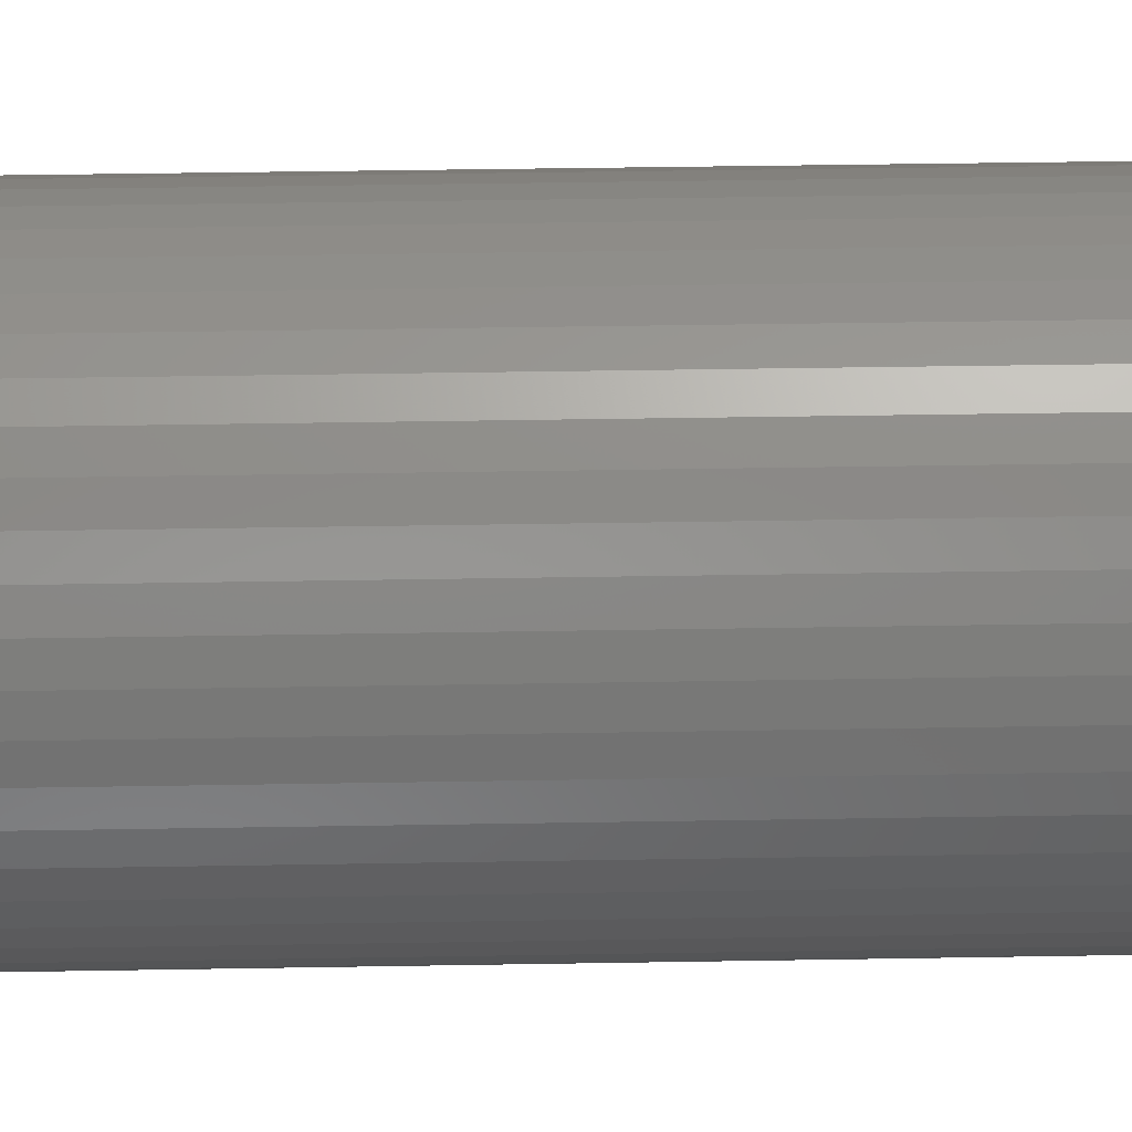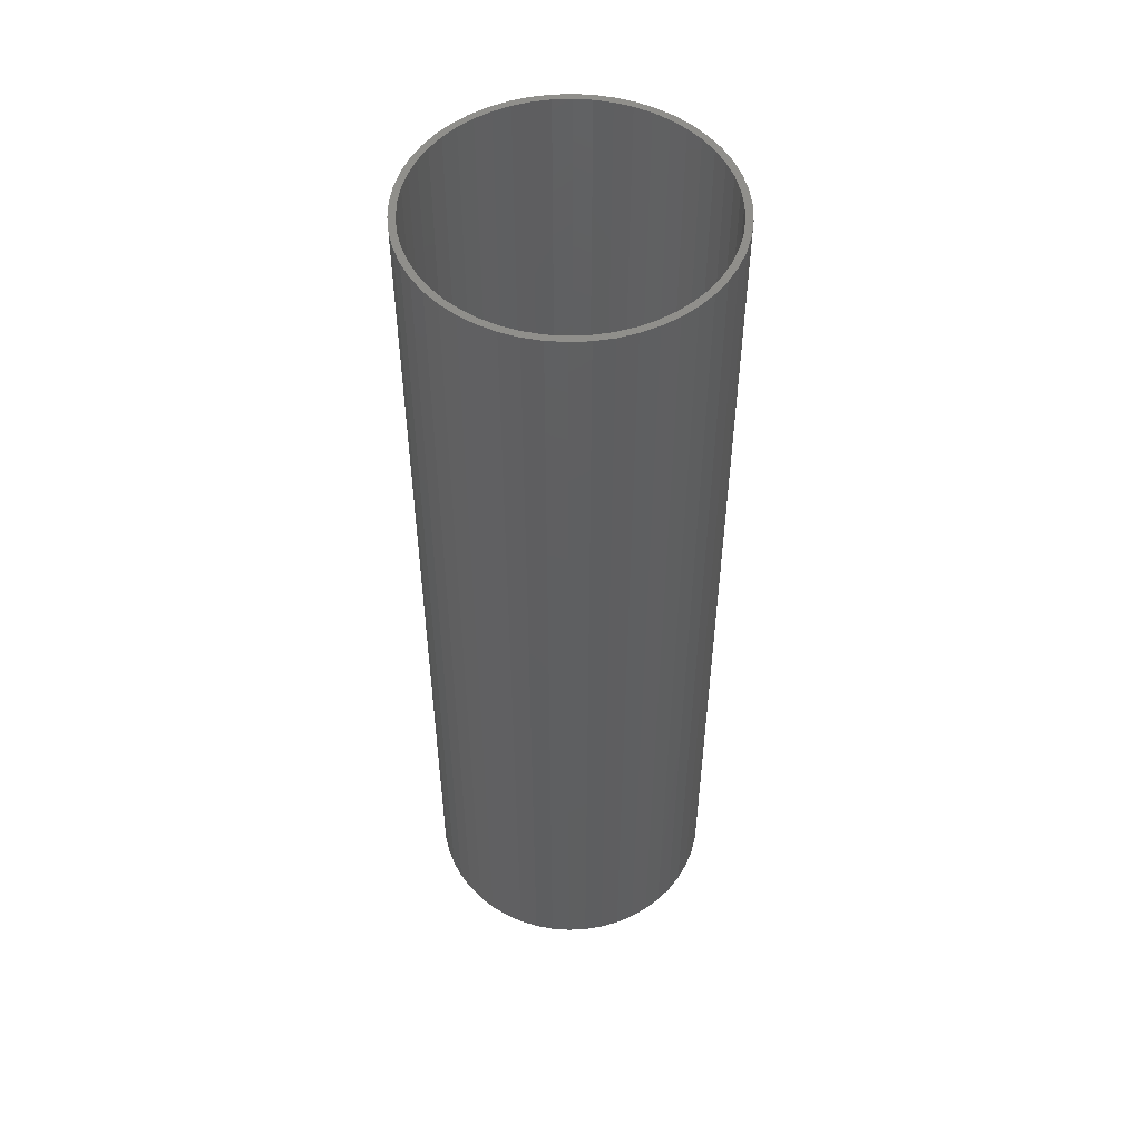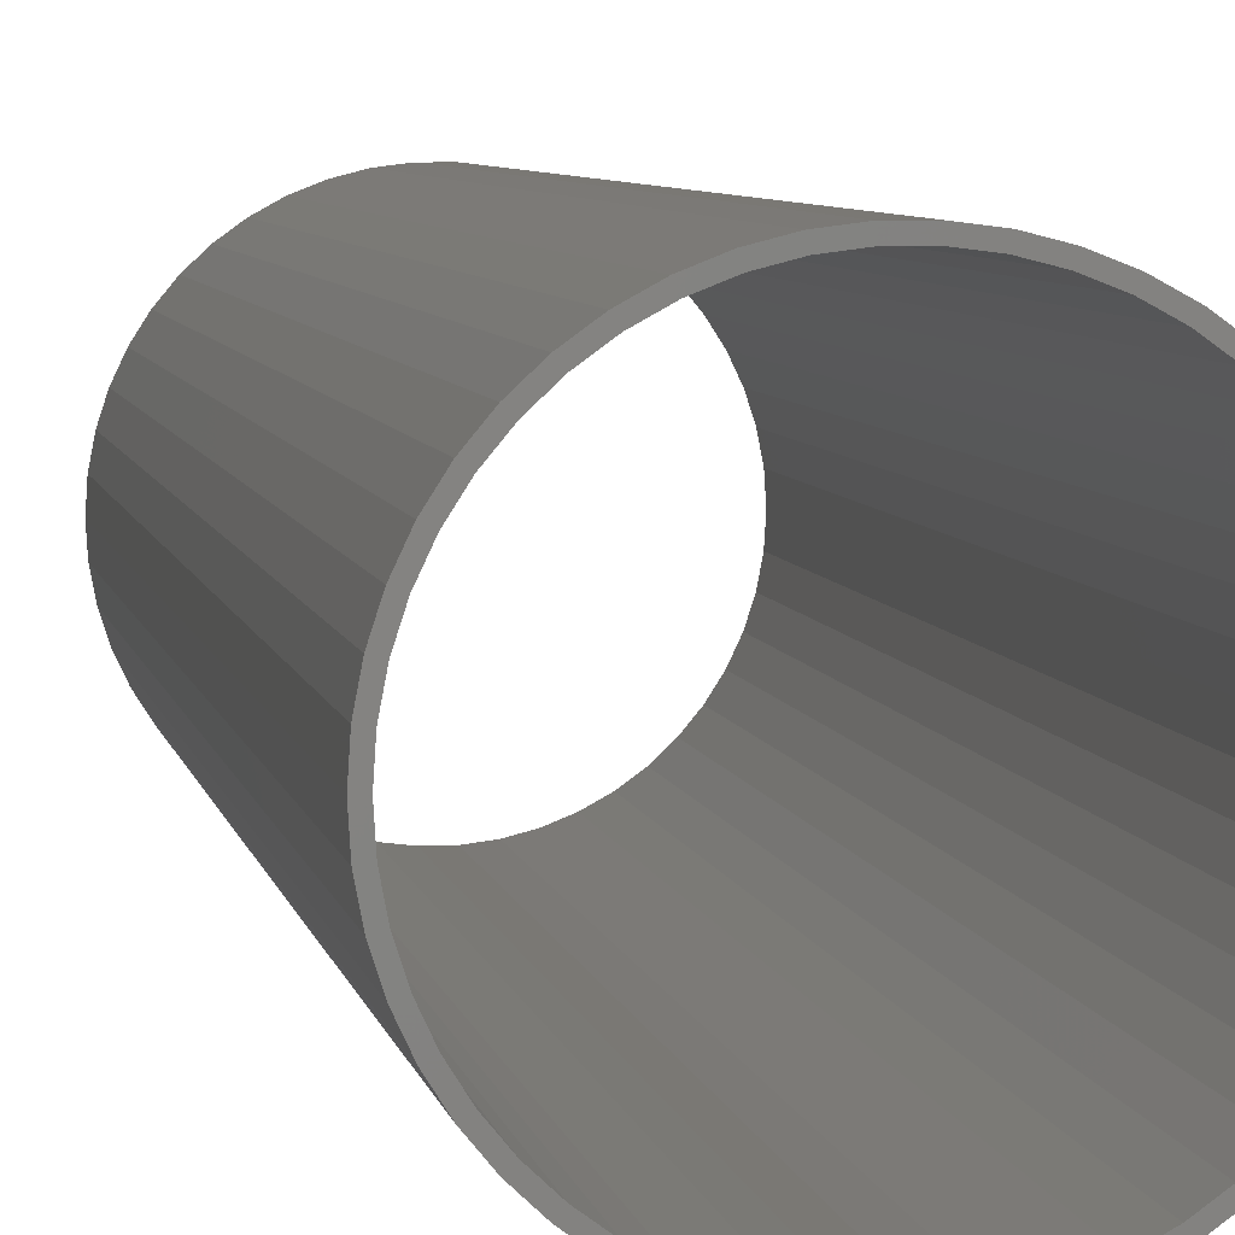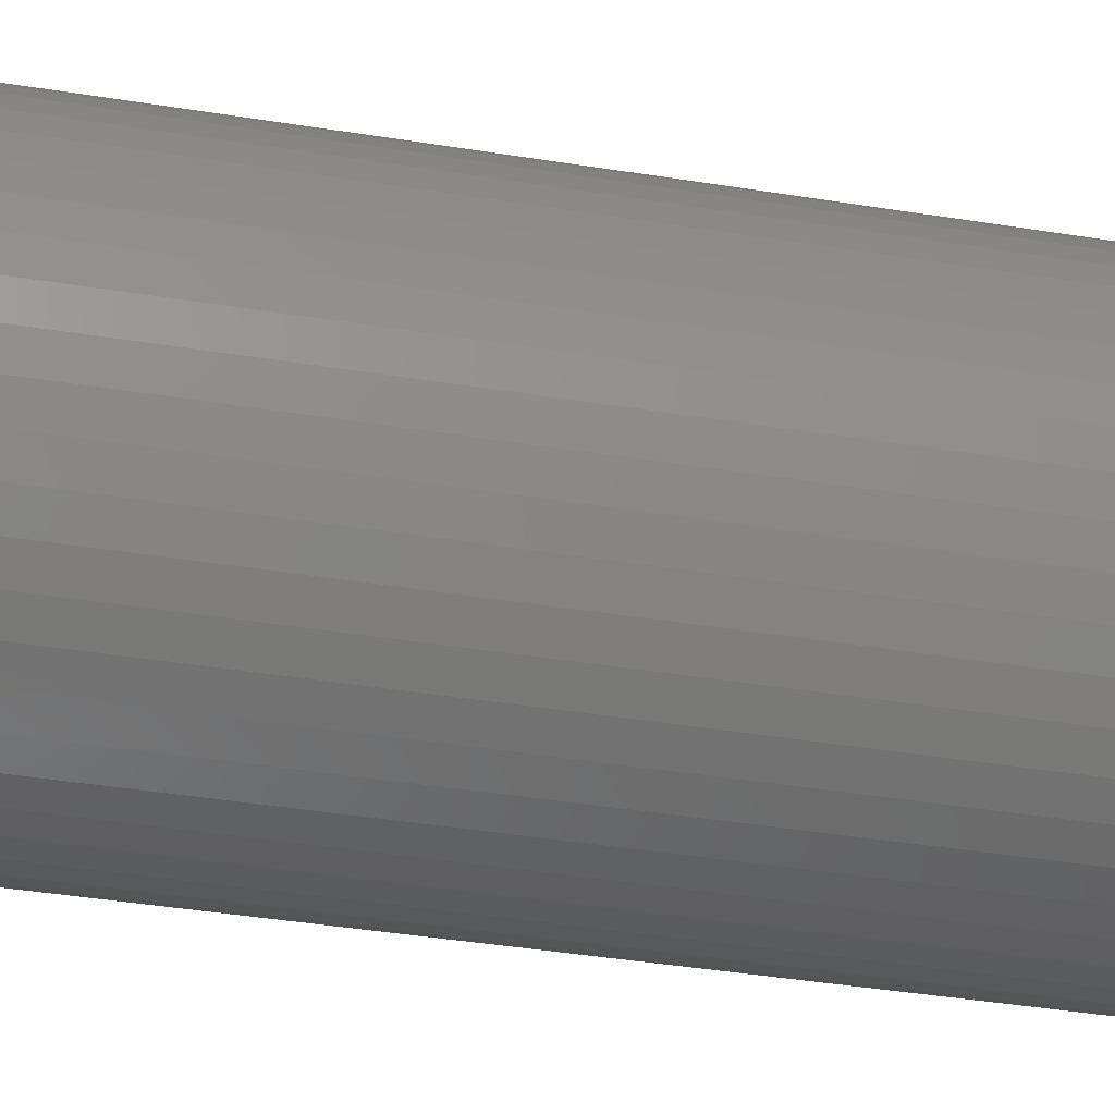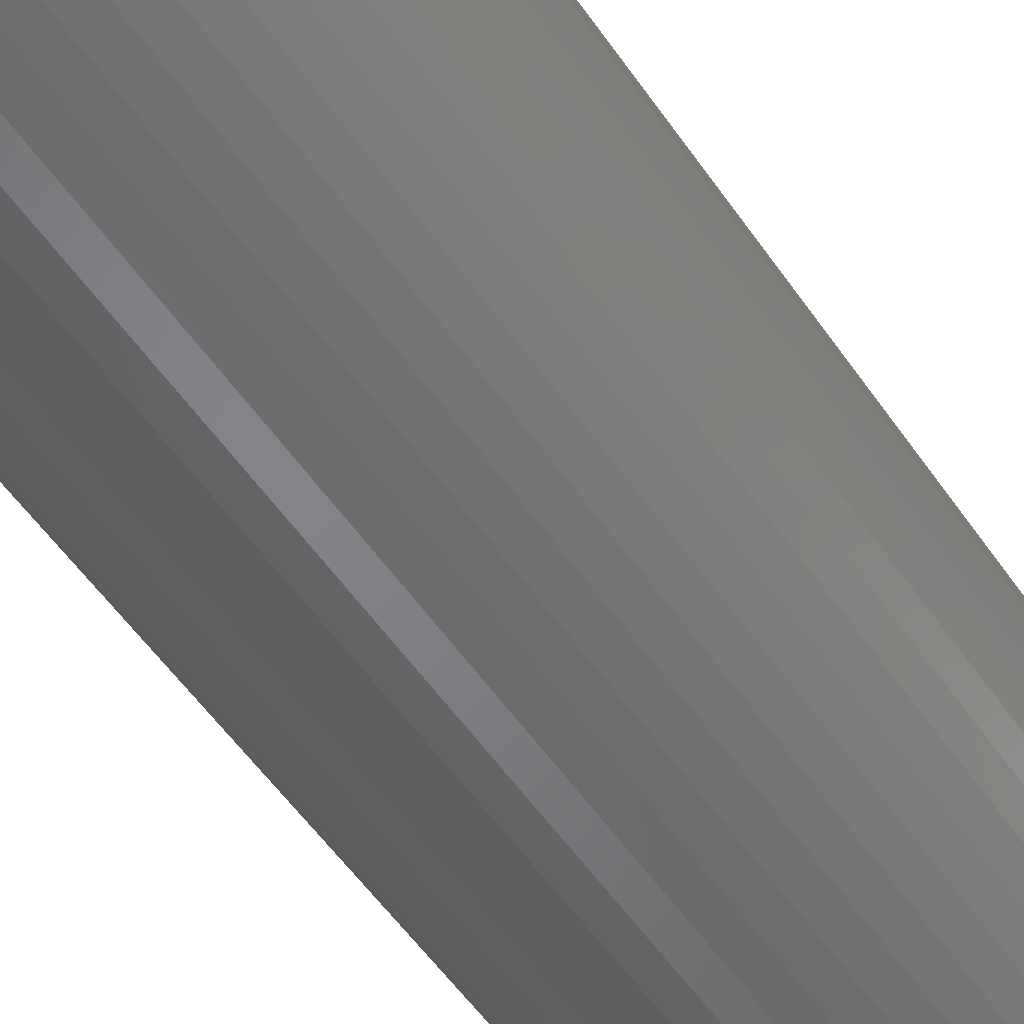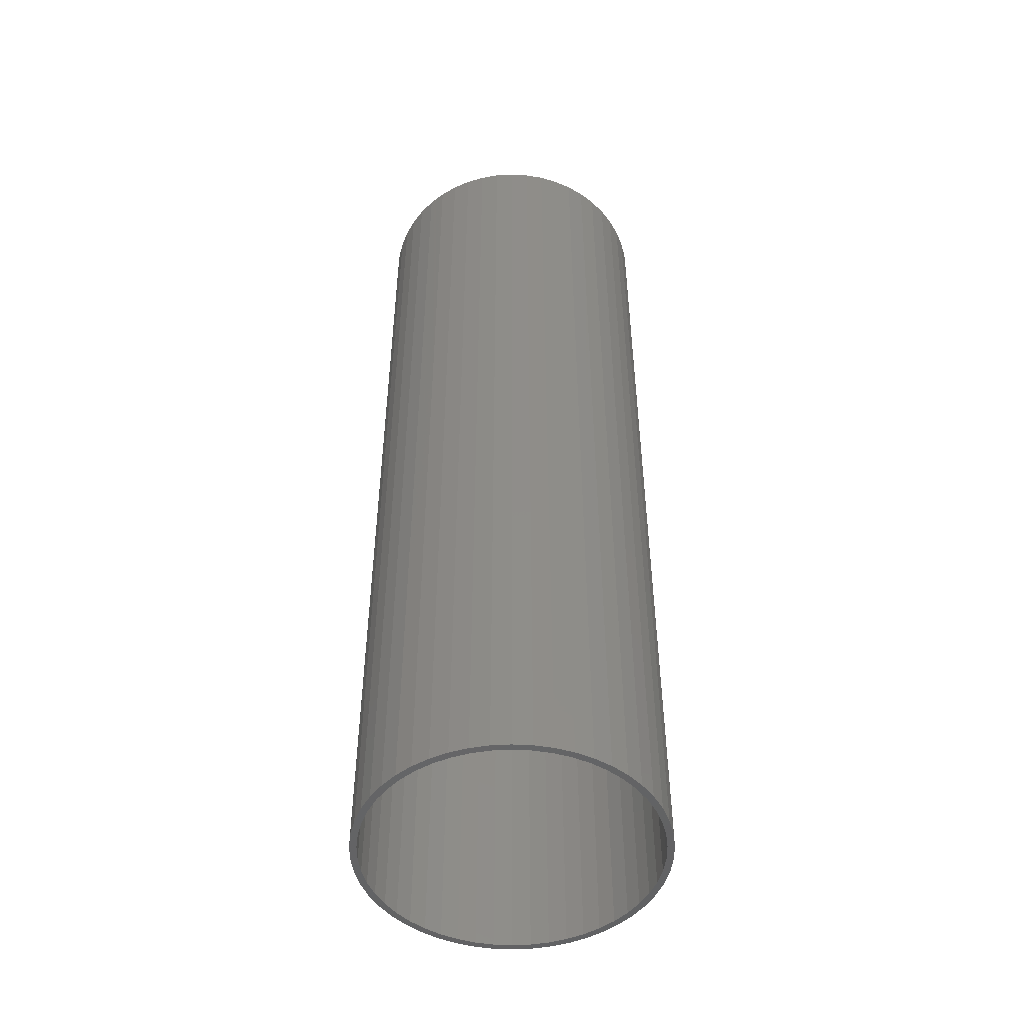
<metadata>
{"format":"stl","ext":"stl","renderer":"f3d","projection":"perspective","resolution":1024,"background":"white","views":[{"elev":37.5,"azim":88.7,"up":"+Y"},{"elev":51.9,"azim":-24.5,"up":"+Z"},{"elev":5.4,"azim":170.7,"up":"+Y"},{"elev":-35.9,"azim":77.6,"up":"+Y"},{"elev":-51.8,"azim":32.9,"up":"+Y"},{"elev":-48.8,"azim":-61.1,"up":"+Z"}]}
</metadata>
<code>
# stl→obj: 200 verts, 400 faces
v 5.114 2.025 17.5
v 4.82 2.65 -17.5
v 4.82 2.65 17.5
v 5.114 2.025 -17.5
v 4.45 3.233 -17.5
v 4.45 3.233 17.5
v 2.342 4.977 -17.5
v 1.7 5.231 17.5
v 2.342 4.977 17.5
v 1.7 5.231 -17.5
v -1.7 5.231 -17.5
v -2.342 4.977 17.5
v -1.7 5.231 17.5
v -2.342 4.977 -17.5
v -5.114 2.025 -17.5
v -4.82 2.65 17.5
v -4.82 2.65 -17.5
v -5.114 2.025 17.5
v 5.457 -0.6893 17.5
v 5.5 0 -17.5
v 5.5 0 17.5
v 5.457 -0.6893 -17.5
v 4.009 3.765 -17.5
v 3.506 4.238 17.5
v 4.009 3.765 17.5
v 3.506 4.238 -17.5
v 1.031 5.403 -17.5
v 0.3453 5.489 17.5
v 1.031 5.403 17.5
v 0.3453 5.489 -17.5
v 2.947 4.644 -17.5
v 2.947 4.644 17.5
v -5.5 0 -17.5
v -5.457 0.6893 17.5
v -5.457 0.6893 -17.5
v -5.5 0 17.5
v -4.45 3.233 -17.5
v -4.009 3.765 17.5
v -4.009 3.765 -17.5
v -4.45 3.233 17.5
v -0.3453 5.489 -17.5
v -1.031 5.403 17.5
v -0.3453 5.489 17.5
v -1.031 5.403 -17.5
v -3.506 4.238 -17.5
v -3.506 4.238 17.5
v 2.342 -4.977 -17.5
v 2.947 -4.644 17.5
v 2.342 -4.977 17.5
v 2.947 -4.644 -17.5
v 4.82 -2.65 17.5
v 5.114 -2.025 -17.5
v 5.114 -2.025 17.5
v 4.82 -2.65 -17.5
v 5.457 0.6893 17.5
v 5.327 1.368 -17.5
v 5.327 1.368 17.5
v 5.457 0.6893 -17.5
v 5.25 0 17.5
v 5.209 0.658 17.5
v 5.209 -0.658 17.5
v 5.085 1.306 17.5
v 4.881 1.933 17.5
v 4.601 2.529 17.5
v 4.247 3.086 17.5
v 3.827 3.594 17.5
v 3.346 4.045 17.5
v 2.813 4.433 17.5
v 2.235 4.75 17.5
v 1.622 4.993 17.5
v 0.9838 5.157 17.5
v 0.3296 5.24 17.5
v -0.3296 5.24 17.5
v -0.9838 5.157 17.5
v -1.622 4.993 17.5
v -2.235 4.75 17.5
v -2.813 4.433 17.5
v -2.947 4.644 17.5
v -3.346 4.045 17.5
v -3.827 3.594 17.5
v -4.247 3.086 17.5
v -4.601 2.529 17.5
v -4.881 1.933 17.5
v -5.085 1.306 17.5
v -5.327 1.368 17.5
v -5.209 0.658 17.5
v 5.327 -1.368 17.5
v 5.085 -1.306 17.5
v 4.881 -1.933 17.5
v 4.601 -2.529 17.5
v 4.45 -3.233 17.5
v 4.247 -3.086 17.5
v 4.009 -3.765 17.5
v 3.827 -3.594 17.5
v 3.506 -4.238 17.5
v 3.346 -4.045 17.5
v 2.813 -4.433 17.5
v 2.235 -4.75 17.5
v 1.7 -5.231 17.5
v 1.622 -4.993 17.5
v 1.031 -5.403 17.5
v 0.9838 -5.157 17.5
v 0.3453 -5.489 17.5
v 0.3296 -5.24 17.5
v -0.3296 -5.24 17.5
v -0.3453 -5.489 17.5
v -0.9838 -5.157 17.5
v -1.031 -5.403 17.5
v -1.622 -4.993 17.5
v -1.7 -5.231 17.5
v -2.235 -4.75 17.5
v -2.342 -4.977 17.5
v -2.813 -4.433 17.5
v -2.947 -4.644 17.5
v -3.346 -4.045 17.5
v -3.506 -4.238 17.5
v -3.827 -3.594 17.5
v -4.009 -3.765 17.5
v -4.247 -3.086 17.5
v -4.45 -3.233 17.5
v -4.601 -2.529 17.5
v -4.82 -2.65 17.5
v -4.881 -1.933 17.5
v -5.114 -2.025 17.5
v -5.085 -1.306 17.5
v -5.327 -1.368 17.5
v -5.209 -0.658 17.5
v -5.457 -0.6893 17.5
v -5.25 0 17.5
v -5.327 1.368 -17.5
v -2.947 4.644 -17.5
v 5.327 -1.368 -17.5
v -0.3453 -5.489 -17.5
v 0.3453 -5.489 -17.5
v -5.457 -0.6893 -17.5
v 5.25 0 -17.5
v 5.209 -0.658 -17.5
v 5.209 0.658 -17.5
v 5.085 -1.306 -17.5
v 4.881 -1.933 -17.5
v 4.601 -2.529 -17.5
v 4.45 -3.233 -17.5
v 4.247 -3.086 -17.5
v 4.009 -3.765 -17.5
v 3.827 -3.594 -17.5
v 3.506 -4.238 -17.5
v 3.346 -4.045 -17.5
v 2.813 -4.433 -17.5
v 2.235 -4.75 -17.5
v 1.7 -5.231 -17.5
v 1.622 -4.993 -17.5
v 1.031 -5.403 -17.5
v 0.9838 -5.157 -17.5
v 0.3296 -5.24 -17.5
v -0.3296 -5.24 -17.5
v -0.9838 -5.157 -17.5
v -1.031 -5.403 -17.5
v -1.622 -4.993 -17.5
v -1.7 -5.231 -17.5
v -2.235 -4.75 -17.5
v -2.342 -4.977 -17.5
v -2.813 -4.433 -17.5
v -2.947 -4.644 -17.5
v -3.346 -4.045 -17.5
v -3.506 -4.238 -17.5
v -3.827 -3.594 -17.5
v -4.009 -3.765 -17.5
v -4.247 -3.086 -17.5
v -4.45 -3.233 -17.5
v -4.601 -2.529 -17.5
v -4.82 -2.65 -17.5
v -4.881 -1.933 -17.5
v -5.114 -2.025 -17.5
v -5.085 -1.306 -17.5
v -5.327 -1.368 -17.5
v -5.209 -0.658 -17.5
v 5.085 1.306 -17.5
v 4.881 1.933 -17.5
v 4.601 2.529 -17.5
v 4.247 3.086 -17.5
v 3.827 3.594 -17.5
v 3.346 4.045 -17.5
v 2.813 4.433 -17.5
v 2.235 4.75 -17.5
v 1.622 4.993 -17.5
v 0.9838 5.157 -17.5
v 0.3296 5.24 -17.5
v -0.3296 5.24 -17.5
v -0.9838 5.157 -17.5
v -1.622 4.993 -17.5
v -2.235 4.75 -17.5
v -2.813 4.433 -17.5
v -3.346 4.045 -17.5
v -3.827 3.594 -17.5
v -4.247 3.086 -17.5
v -4.601 2.529 -17.5
v -4.881 1.933 -17.5
v -5.085 1.306 -17.5
v -5.209 0.658 -17.5
v -5.25 0 -17.5
f 1 2 3
f 2 1 4
f 3 5 6
f 5 3 2
f 7 8 9
f 8 7 10
f 11 12 13
f 12 11 14
f 15 16 17
f 16 15 18
f 19 20 21
f 20 19 22
f 23 24 25
f 24 23 26
f 27 28 29
f 28 27 30
f 31 9 32
f 9 31 7
f 33 34 35
f 34 33 36
f 37 38 39
f 38 37 40
f 41 42 43
f 42 41 44
f 45 38 46
f 38 45 39
f 47 48 49
f 48 47 50
f 51 52 53
f 52 51 54
f 55 56 57
f 56 55 58
f 57 4 1
f 4 57 56
f 6 23 25
f 23 6 5
f 30 43 28
f 43 30 41
f 10 29 8
f 29 10 27
f 26 32 24
f 32 26 31
f 59 21 55
f 60 55 57
f 21 59 19
f 61 19 59
f 55 60 59
f 62 57 1
f 57 62 60
f 1 63 62
f 3 63 1
f 3 64 63
f 6 64 3
f 6 65 64
f 25 65 6
f 25 66 65
f 24 66 25
f 24 67 66
f 32 67 24
f 32 68 67
f 9 68 32
f 9 69 68
f 8 69 9
f 8 70 69
f 29 70 8
f 29 71 70
f 28 71 29
f 28 72 71
f 28 73 72
f 43 73 28
f 43 74 73
f 42 74 43
f 42 75 74
f 13 75 42
f 13 76 75
f 12 76 13
f 12 77 76
f 78 77 12
f 78 79 77
f 46 79 78
f 46 80 79
f 38 80 46
f 38 81 80
f 40 81 38
f 40 82 81
f 16 82 40
f 16 83 82
f 18 83 16
f 83 18 84
f 85 84 18
f 34 86 85
f 84 85 86
f 19 61 87
f 88 87 61
f 87 88 53
f 89 53 88
f 89 51 53
f 90 51 89
f 90 91 51
f 92 91 90
f 92 93 91
f 94 93 92
f 94 95 93
f 96 95 94
f 96 48 95
f 97 48 96
f 97 49 48
f 98 49 97
f 98 99 49
f 100 99 98
f 100 101 99
f 102 101 100
f 102 103 101
f 104 103 102
f 105 103 104
f 105 106 103
f 107 106 105
f 107 108 106
f 109 108 107
f 109 110 108
f 111 110 109
f 111 112 110
f 113 112 111
f 113 114 112
f 115 114 113
f 115 116 114
f 117 116 115
f 117 118 116
f 119 118 117
f 119 120 118
f 121 120 119
f 121 122 120
f 123 122 121
f 124 123 125
f 123 124 122
f 126 125 127
f 125 126 124
f 128 127 129
f 86 34 129
f 36 129 34
f 127 128 126
f 129 36 128
f 130 18 15
f 18 130 85
f 35 85 130
f 85 35 34
f 17 40 37
f 40 17 16
f 44 13 42
f 13 44 11
f 131 46 78
f 46 131 45
f 14 78 12
f 78 14 131
f 21 58 55
f 58 21 20
f 53 132 87
f 132 53 52
f 133 103 106
f 103 133 134
f 135 36 33
f 36 135 128
f 136 20 22
f 137 22 132
f 20 136 58
f 138 58 136
f 22 137 136
f 139 132 52
f 132 139 137
f 52 140 139
f 54 140 52
f 54 141 140
f 142 141 54
f 142 143 141
f 144 143 142
f 144 145 143
f 146 145 144
f 146 147 145
f 50 147 146
f 50 148 147
f 47 148 50
f 47 149 148
f 150 149 47
f 150 151 149
f 152 151 150
f 152 153 151
f 134 153 152
f 134 154 153
f 134 155 154
f 133 155 134
f 133 156 155
f 157 156 133
f 157 158 156
f 159 158 157
f 159 160 158
f 161 160 159
f 161 162 160
f 163 162 161
f 163 164 162
f 165 164 163
f 165 166 164
f 167 166 165
f 167 168 166
f 169 168 167
f 169 170 168
f 171 170 169
f 171 172 170
f 173 172 171
f 172 173 174
f 175 174 173
f 135 176 175
f 174 175 176
f 58 138 56
f 177 56 138
f 56 177 4
f 178 4 177
f 178 2 4
f 179 2 178
f 179 5 2
f 180 5 179
f 180 23 5
f 181 23 180
f 181 26 23
f 182 26 181
f 182 31 26
f 183 31 182
f 183 7 31
f 184 7 183
f 184 10 7
f 185 10 184
f 185 27 10
f 186 27 185
f 186 30 27
f 187 30 186
f 188 30 187
f 188 41 30
f 189 41 188
f 189 44 41
f 190 44 189
f 190 11 44
f 191 11 190
f 191 14 11
f 192 14 191
f 192 131 14
f 193 131 192
f 193 45 131
f 194 45 193
f 194 39 45
f 195 39 194
f 195 37 39
f 196 37 195
f 196 17 37
f 197 17 196
f 15 197 198
f 197 15 17
f 130 198 199
f 198 130 15
f 35 199 200
f 176 135 200
f 33 200 135
f 199 35 130
f 200 33 35
f 171 124 173
f 124 171 122
f 134 101 103
f 101 134 152
f 150 49 99
f 49 150 47
f 146 93 95
f 93 146 144
f 93 142 91
f 142 93 144
f 91 54 51
f 54 91 142
f 159 108 110
f 108 159 157
f 173 126 175
f 126 173 124
f 175 128 135
f 128 175 126
f 152 99 101
f 99 152 150
f 87 22 19
f 22 87 132
f 50 95 48
f 95 50 146
f 161 110 112
f 110 161 159
f 157 106 108
f 106 157 133
f 167 120 169
f 120 167 118
f 167 116 118
f 116 167 165
f 169 122 171
f 122 169 120
f 163 112 114
f 112 163 161
f 165 114 116
f 114 165 163
f 136 60 138
f 60 136 59
f 129 199 86
f 199 129 200
f 188 72 73
f 72 188 187
f 154 105 104
f 105 154 155
f 145 96 94
f 96 145 147
f 182 66 67
f 66 182 181
f 194 79 80
f 79 194 193
f 191 75 76
f 75 191 190
f 178 64 179
f 64 178 63
f 138 62 177
f 62 138 60
f 185 69 70
f 69 185 184
f 184 68 69
f 68 184 183
f 83 196 82
f 196 83 197
f 192 76 77
f 76 192 191
f 190 74 75
f 74 190 189
f 153 104 102
f 104 153 154
f 177 63 178
f 63 177 62
f 180 66 181
f 66 180 65
f 179 65 180
f 65 179 64
f 186 70 71
f 70 186 185
f 187 71 72
f 71 187 186
f 183 67 68
f 67 183 182
f 82 195 81
f 195 82 196
f 81 194 80
f 194 81 195
f 84 197 83
f 197 84 198
f 86 198 84
f 198 86 199
f 193 77 79
f 77 193 192
f 189 73 74
f 73 189 188
f 139 61 137
f 61 139 88
f 164 117 115
f 117 164 166
f 121 172 123
f 172 121 170
f 119 170 121
f 170 119 168
f 127 200 129
f 200 127 176
f 148 98 97
f 98 148 149
f 145 92 143
f 92 145 94
f 141 89 140
f 89 141 90
f 137 59 136
f 59 137 61
f 158 111 109
f 111 158 160
f 117 168 119
f 168 117 166
f 125 176 127
f 176 125 174
f 123 174 125
f 174 123 172
f 147 97 96
f 97 147 148
f 149 100 98
f 100 149 151
f 151 102 100
f 102 151 153
f 143 90 141
f 90 143 92
f 140 88 139
f 88 140 89
f 160 113 111
f 113 160 162
f 162 115 113
f 115 162 164
f 156 109 107
f 109 156 158
f 155 107 105
f 107 155 156

</code>
